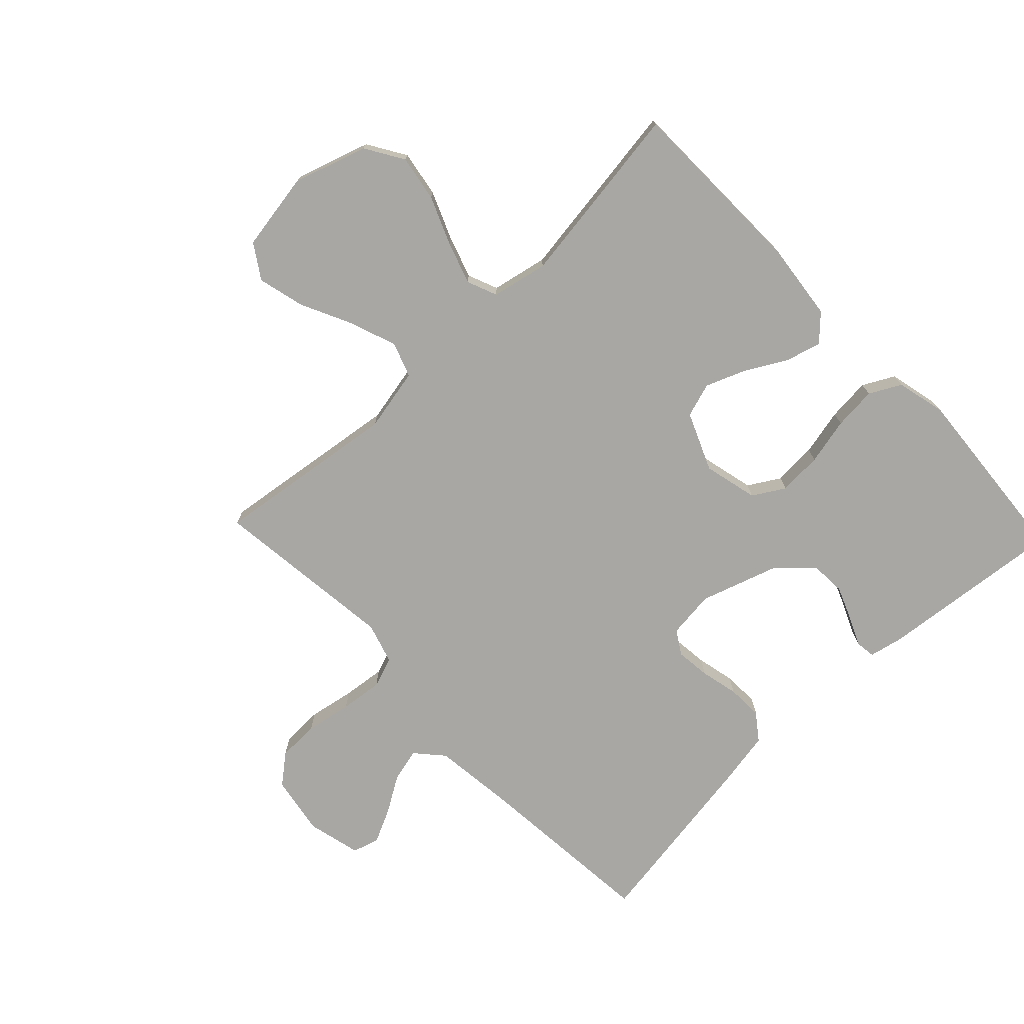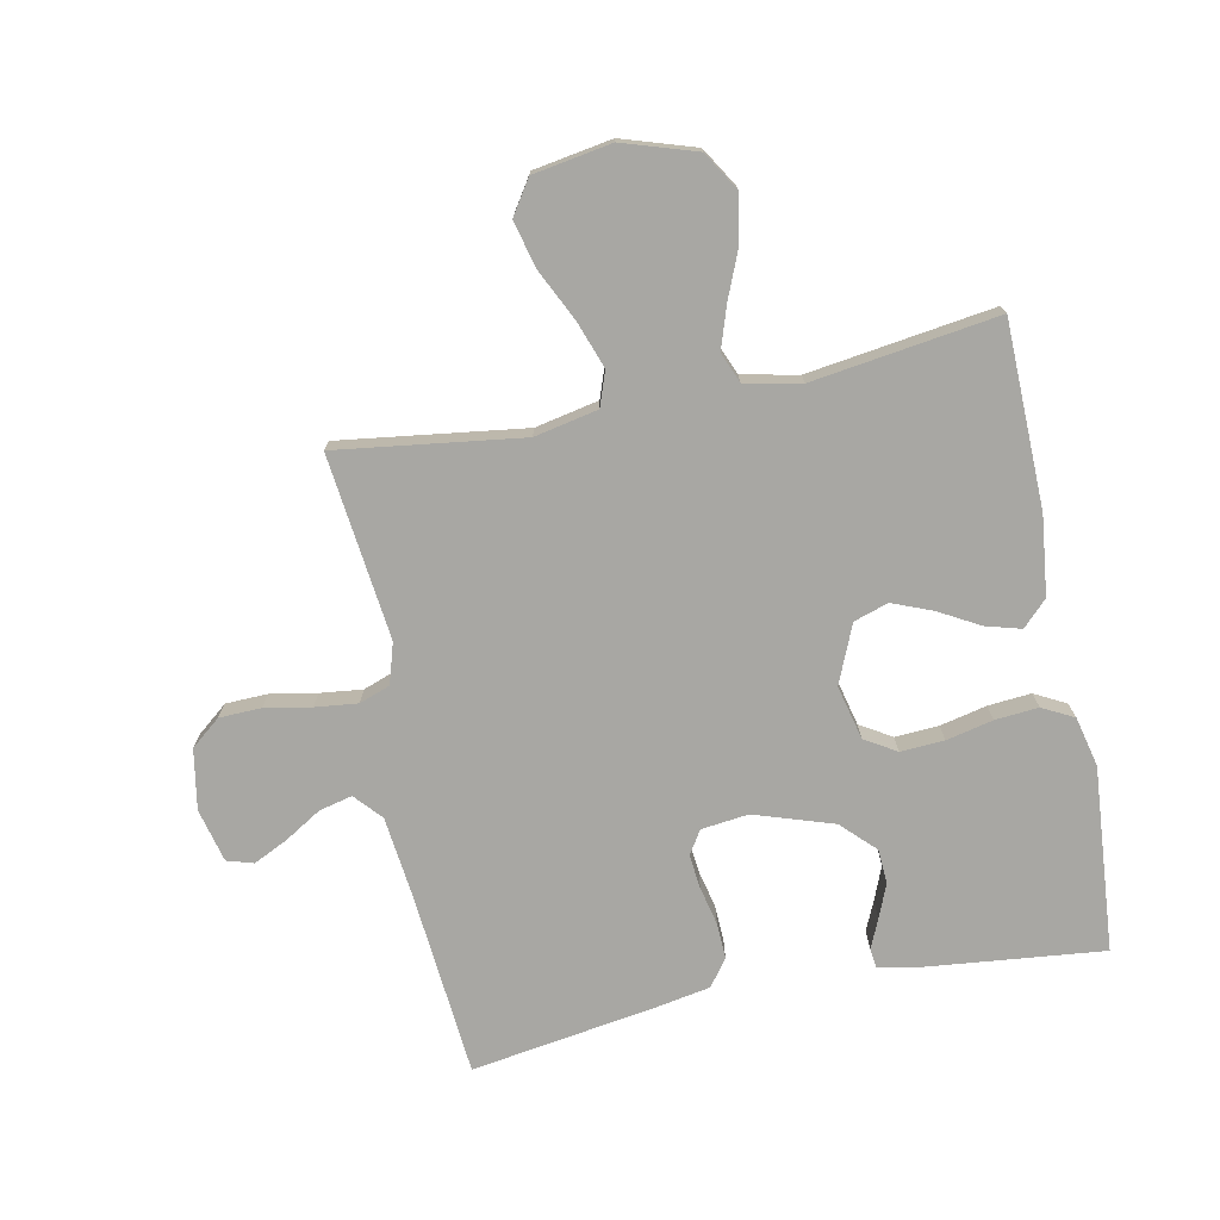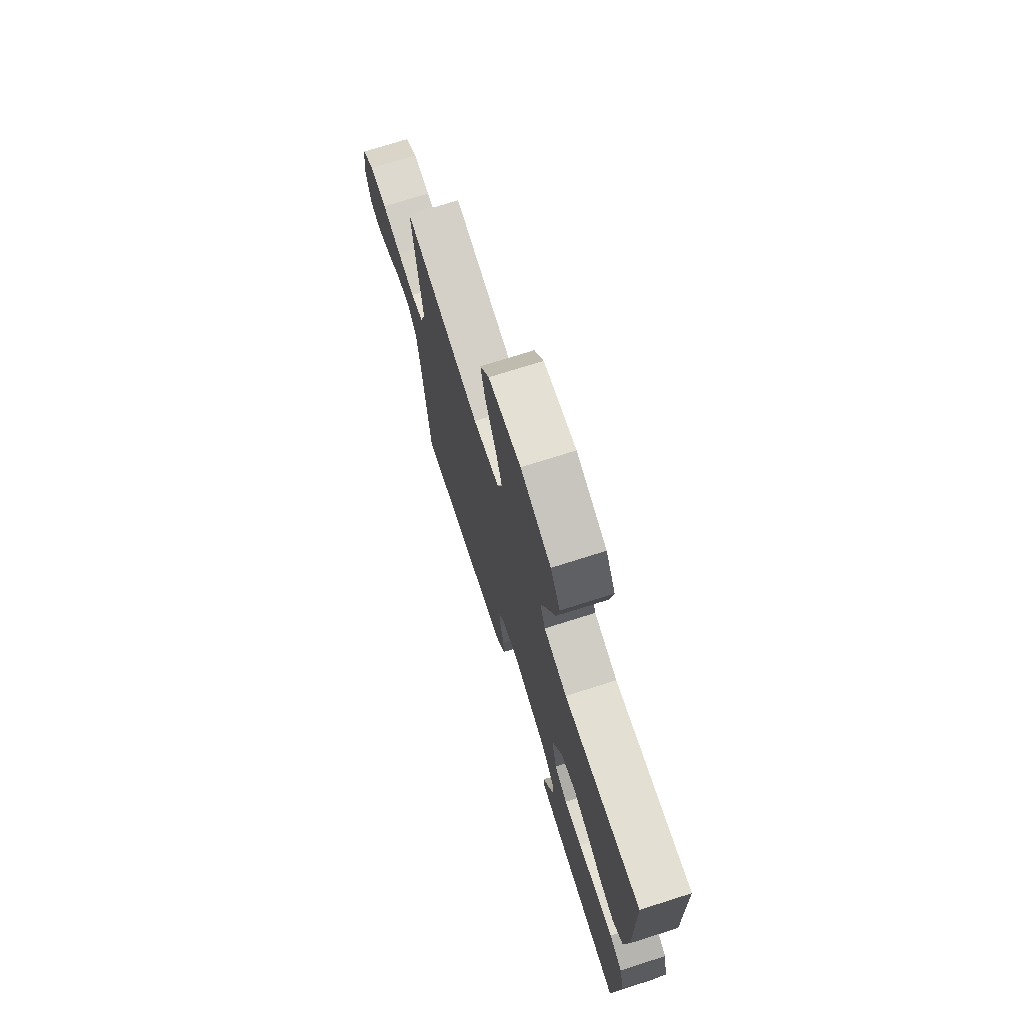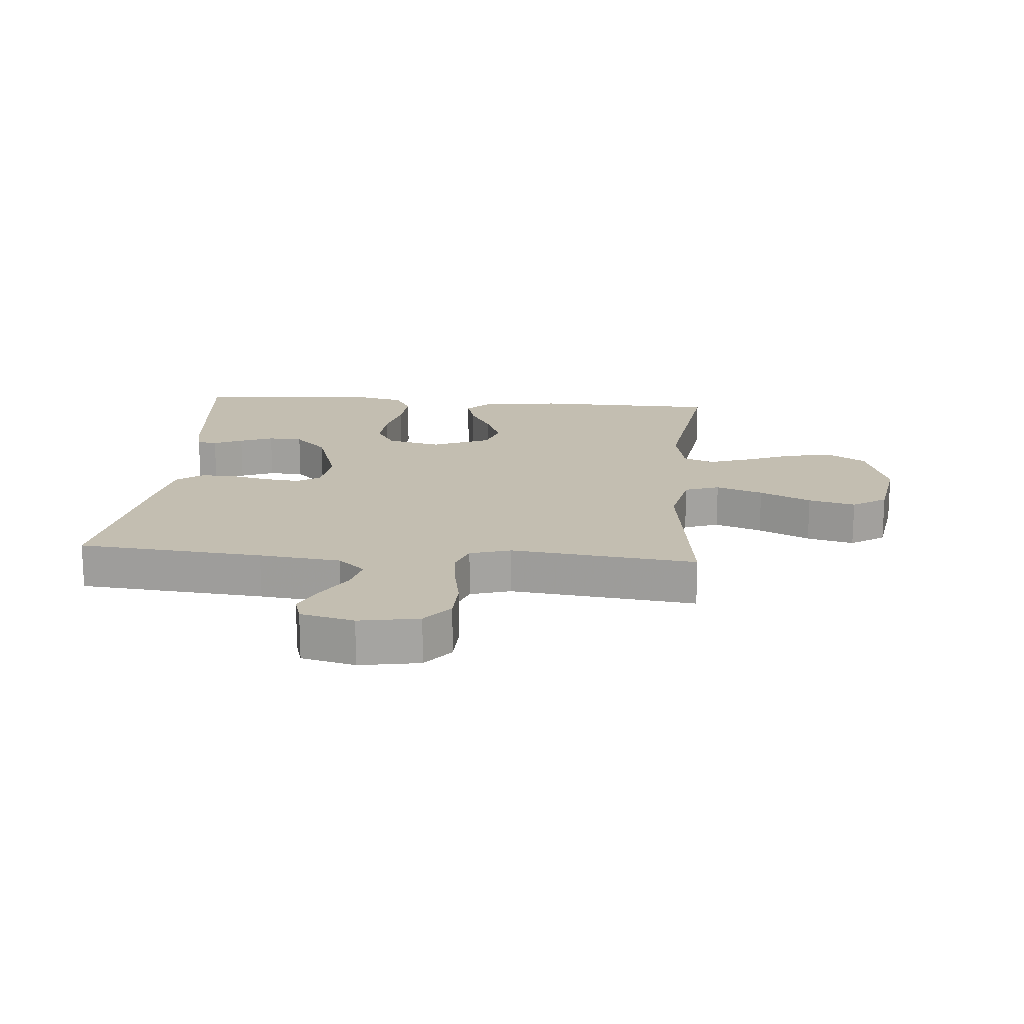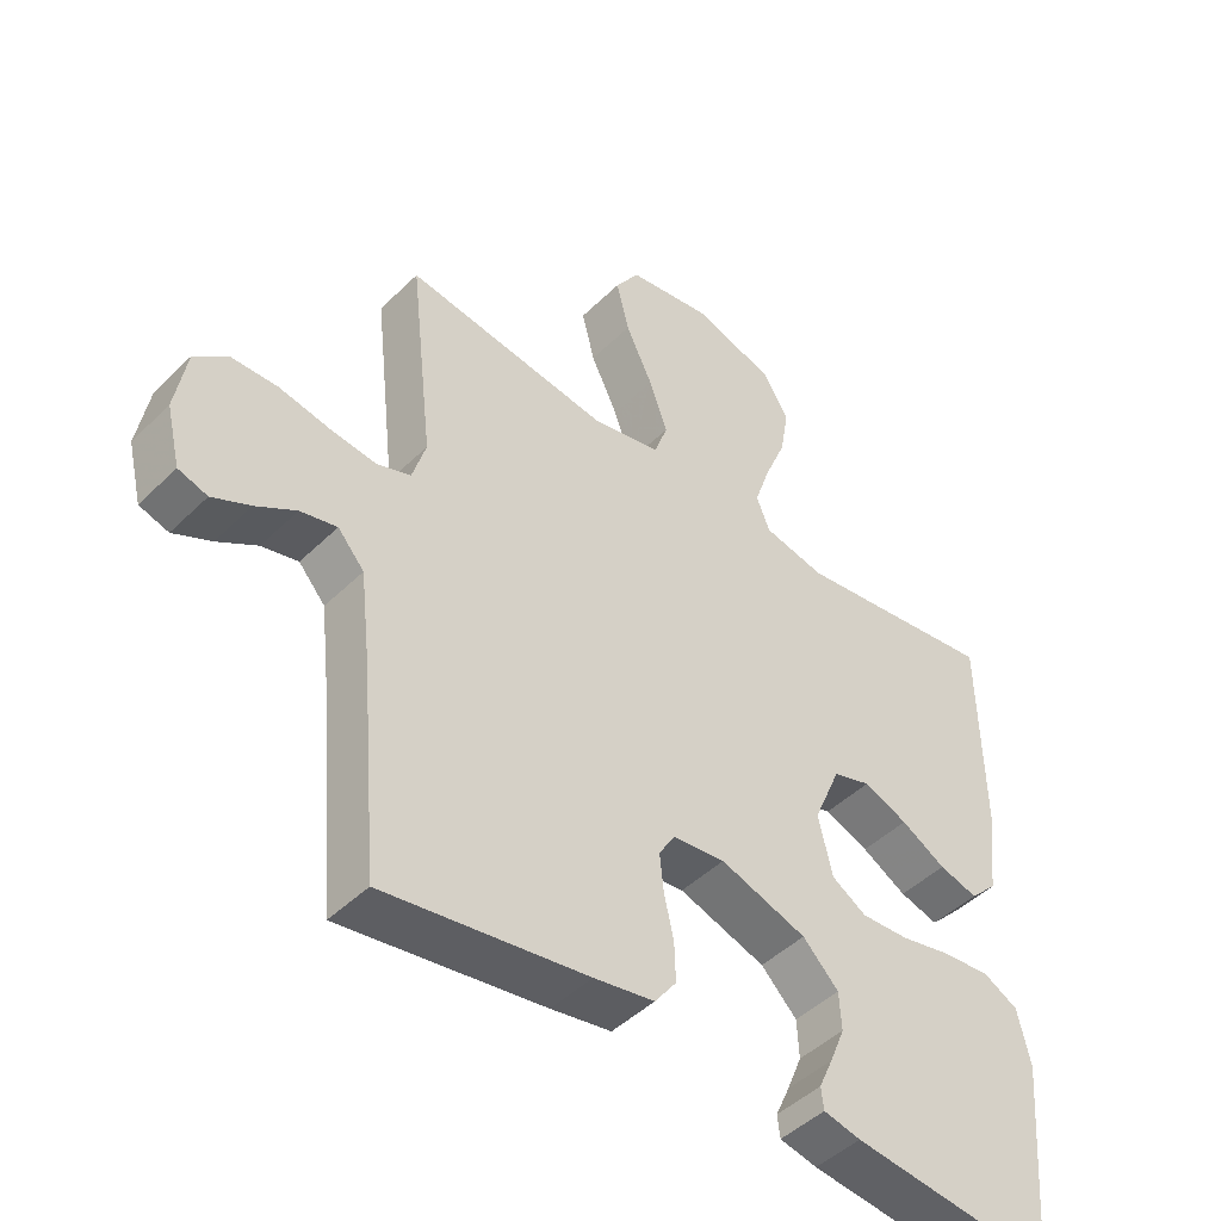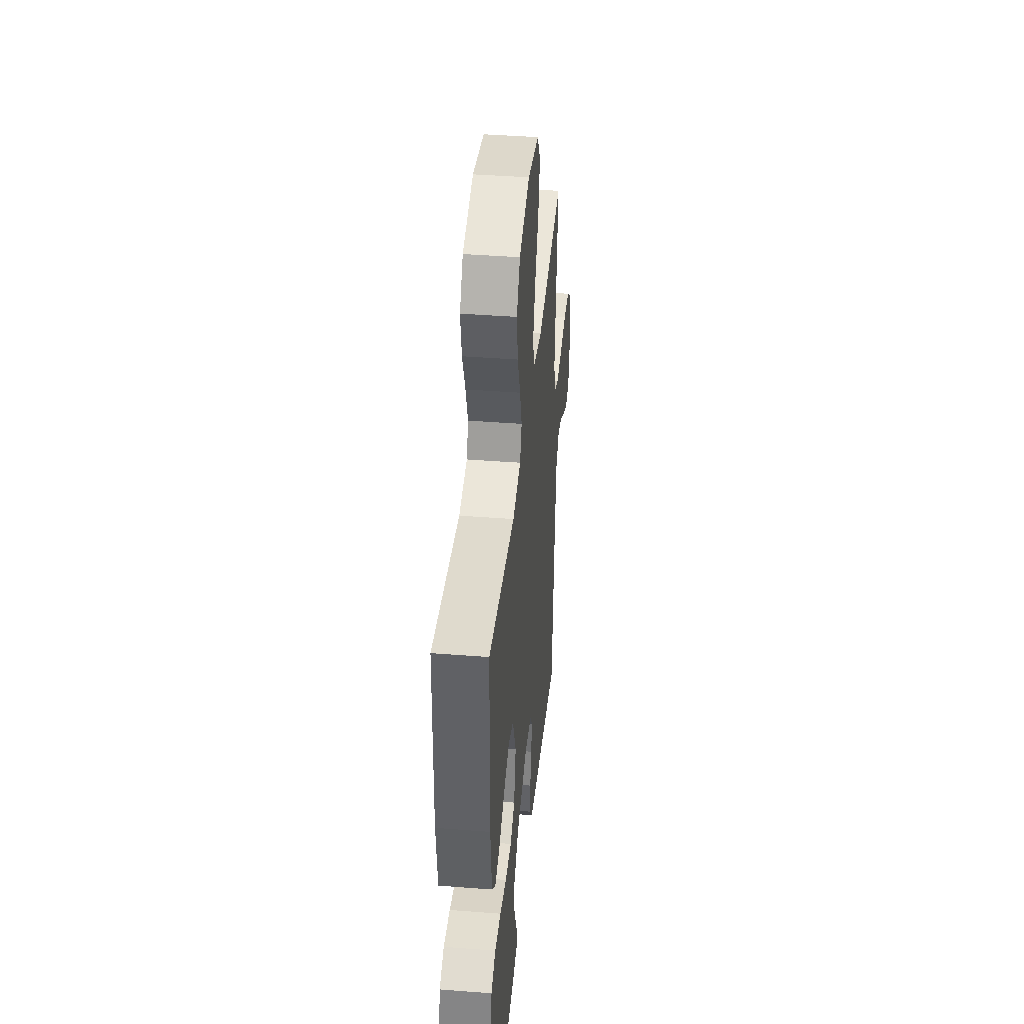
<metadata>
{"format":"obj","ext":"obj","renderer":"f3d","projection":"perspective","resolution":1024,"background":"white","views":[{"elev":-74.5,"azim":43.7,"up":"+Y"},{"elev":-74.5,"azim":11.5,"up":"+Y"},{"elev":73.2,"azim":72.4,"up":"+Z"},{"elev":17.2,"azim":-85.1,"up":"+Y"},{"elev":-46.1,"azim":-42.0,"up":"+Z"},{"elev":40.6,"azim":95.5,"up":"+Z"}]}
</metadata>
<code>
v -0.5 0.07 -0.5
v -0.526 0.07 -0.2
v -0.541 0.07 -0.068
v -0.58 0.07 -0.024
v -0.634 0.07 -0.037
v -0.693 0.07 -0.073
v -0.749 0.07 -0.1
v -0.792 0.07 -0.087
v -0.813 0.07 0
v -0.796 0.07 0.097
v -0.748 0.07 0.136
v -0.68 0.07 0.138
v -0.605 0.07 0.124
v -0.536 0.07 0.116
v -0.486 0.07 0.134
v -0.466 0.07 0.2
v -0.5 0.07 0.5
v -0.2 0.07 0.459
v -0.097 0.07 0.48
v -0.077 0.07 0.536
v -0.104 0.07 0.612
v -0.144 0.07 0.695
v -0.163 0.07 0.771
v -0.127 0.07 0.826
v 0 0.07 0.847
v 0.119 0.07 0.809
v 0.157 0.07 0.747
v 0.144 0.07 0.672
v 0.112 0.07 0.595
v 0.089 0.07 0.526
v 0.109 0.07 0.477
v 0.2 0.07 0.458
v 0.5 0.07 0.5
v 0.505 0.07 0.2
v 0.49 0.07 0.073
v 0.45 0.07 0.033
v 0.393 0.07 0.049
v 0.327 0.07 0.086
v 0.262 0.07 0.112
v 0.206 0.07 0.094
v 0.166 0.07 0
v 0.187 0.07 -0.088
v 0.238 0.07 -0.119
v 0.309 0.07 -0.115
v 0.385 0.07 -0.098
v 0.455 0.07 -0.092
v 0.506 0.07 -0.119
v 0.525 0.07 -0.2
v 0.5 0.07 -0.5
v 0.2 0.07 -0.468
v 0.145 0.07 -0.456
v 0.141 0.07 -0.424
v 0.162 0.07 -0.377
v 0.184 0.07 -0.323
v 0.181 0.07 -0.267
v 0.128 0.07 -0.214
v 0 0.07 -0.172
v -0.077 0.07 -0.181
v -0.101 0.07 -0.219
v -0.095 0.07 -0.275
v -0.081 0.07 -0.337
v -0.079 0.07 -0.395
v -0.111 0.07 -0.438
v -0.2 0.07 -0.454
v -0.5 0 -0.5
v -0.526 0 -0.2
v -0.541 0 -0.068
v -0.58 0 -0.024
v -0.634 0 -0.037
v -0.693 0 -0.073
v -0.749 0 -0.1
v -0.792 0 -0.087
v -0.813 0 0
v -0.796 0 0.097
v -0.748 0 0.136
v -0.68 0 0.138
v -0.605 0 0.124
v -0.536 0 0.116
v -0.486 0 0.134
v -0.466 0 0.2
v -0.5 0 0.5
v -0.2 0 0.459
v -0.097 0 0.48
v -0.077 0 0.536
v -0.104 0 0.612
v -0.144 0 0.695
v -0.163 0 0.771
v -0.127 0 0.826
v 0 0 0.847
v 0.119 0 0.809
v 0.157 0 0.747
v 0.144 0 0.672
v 0.112 0 0.595
v 0.089 0 0.526
v 0.109 0 0.477
v 0.2 0 0.458
v 0.5 0 0.5
v 0.505 0 0.2
v 0.49 0 0.073
v 0.45 0 0.033
v 0.393 0 0.049
v 0.327 0 0.086
v 0.262 0 0.112
v 0.206 0 0.094
v 0.166 0 0
v 0.187 0 -0.088
v 0.238 0 -0.119
v 0.309 0 -0.115
v 0.385 0 -0.098
v 0.455 0 -0.092
v 0.506 0 -0.119
v 0.525 0 -0.2
v 0.5 0 -0.5
v 0.2 0 -0.468
v 0.145 0 -0.456
v 0.141 0 -0.424
v 0.162 0 -0.377
v 0.184 0 -0.323
v 0.181 0 -0.267
v 0.128 0 -0.214
v 0 0 -0.172
v -0.077 0 -0.181
v -0.101 0 -0.219
v -0.095 0 -0.275
v -0.081 0 -0.337
v -0.079 0 -0.395
v -0.111 0 -0.438
v -0.2 0 -0.454
f 63 64 1 2
f 60 61 62 63
f 59 60 63 2
f 58 59 2 3
f 57 58 3 4
f 50 51 52 53
f 50 53 54
f 49 50 54 55
f 44 45 46 47
f 43 44 47 48
f 35 36 37 38
f 35 38 39
f 32 33 34 35
f 31 32 35 39
f 26 27 28 29
f 26 29 30
f 25 26 30
f 24 25 30
f 21 22 23 24
f 20 21 24 30
f 19 20 30 31
f 16 17 18
f 15 16 18 19
f 10 11 12 13
f 10 13 14
f 9 10 14
f 8 9 14 15
f 5 6 7 8
f 48 49 55 56
f 43 48 56 57
f 42 43 57 4
f 19 31 39 40
f 15 19 40 41
f 5 8 15
f 4 5 15
f 4 15 41 42
f 66 65 128 127
f 127 126 125 124
f 66 127 124 123
f 67 66 123 122
f 68 67 122 121
f 117 116 115 114
f 118 117 114
f 119 118 114 113
f 111 110 109 108
f 112 111 108 107
f 102 101 100 99
f 103 102 99
f 99 98 97 96
f 103 99 96 95
f 93 92 91 90
f 94 93 90
f 94 90 89
f 94 89 88
f 88 87 86 85
f 94 88 85 84
f 95 94 84 83
f 82 81 80
f 83 82 80 79
f 77 76 75 74
f 78 77 74
f 78 74 73
f 79 78 73 72
f 72 71 70 69
f 120 119 113 112
f 121 120 112 107
f 68 121 107 106
f 104 103 95 83
f 105 104 83 79
f 79 72 69
f 79 69 68
f 106 105 79 68
f 1 65 66 2
f 2 66 67 3
f 3 67 68 4
f 4 68 69 5
f 5 69 70 6
f 6 70 71 7
f 7 71 72 8
f 8 72 73 9
f 9 73 74 10
f 10 74 75 11
f 11 75 76 12
f 12 76 77 13
f 13 77 78 14
f 14 78 79 15
f 15 79 80 16
f 16 80 81 17
f 17 81 82 18
f 18 82 83 19
f 19 83 84 20
f 20 84 85 21
f 21 85 86 22
f 22 86 87 23
f 23 87 88 24
f 24 88 89 25
f 25 89 90 26
f 26 90 91 27
f 27 91 92 28
f 28 92 93 29
f 29 93 94 30
f 30 94 95 31
f 31 95 96 32
f 32 96 97 33
f 33 97 98 34
f 34 98 99 35
f 35 99 100 36
f 36 100 101 37
f 37 101 102 38
f 38 102 103 39
f 39 103 104 40
f 40 104 105 41
f 41 105 106 42
f 42 106 107 43
f 43 107 108 44
f 44 108 109 45
f 45 109 110 46
f 46 110 111 47
f 47 111 112 48
f 48 112 113 49
f 49 113 114 50
f 50 114 115 51
f 51 115 116 52
f 52 116 117 53
f 53 117 118 54
f 54 118 119 55
f 55 119 120 56
f 56 120 121 57
f 57 121 122 58
f 58 122 123 59
f 59 123 124 60
f 60 124 125 61
f 61 125 126 62
f 62 126 127 63
f 63 127 128 64
f 64 128 65 1

</code>
